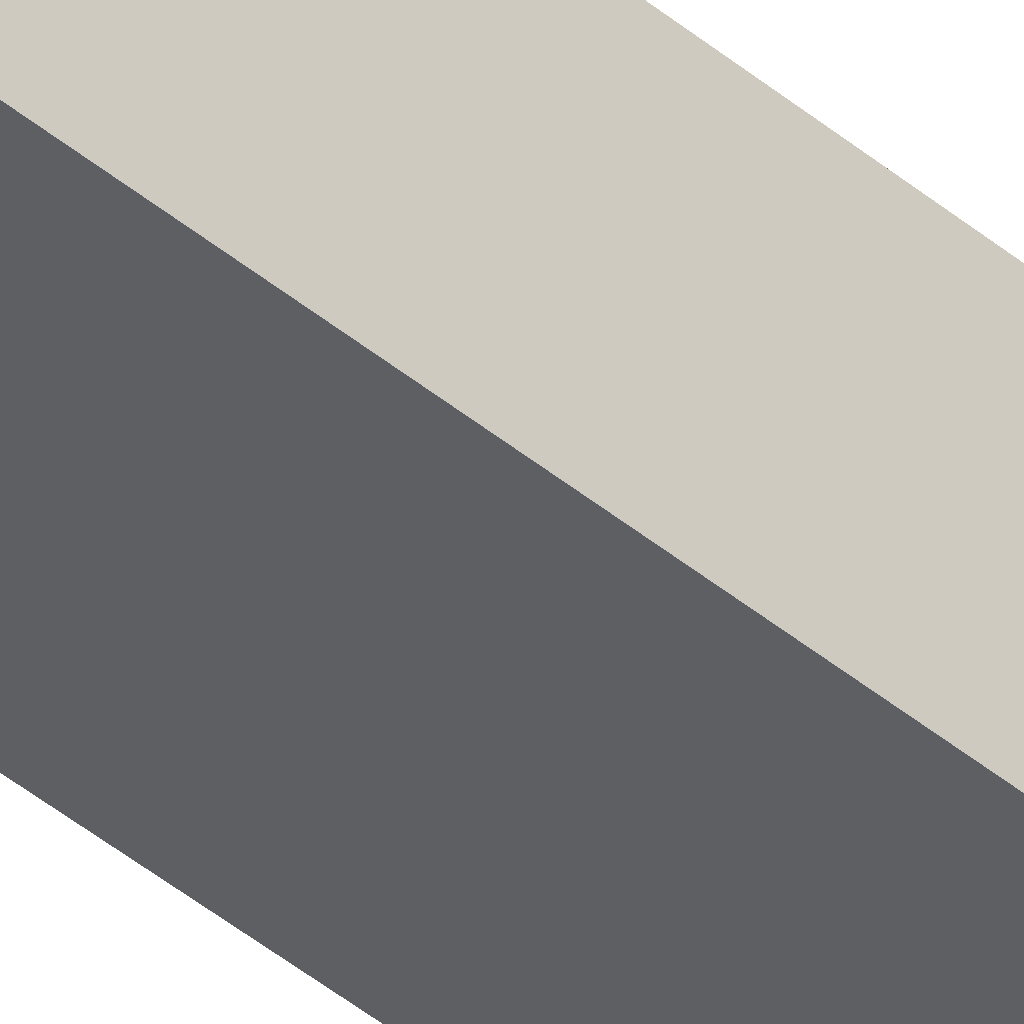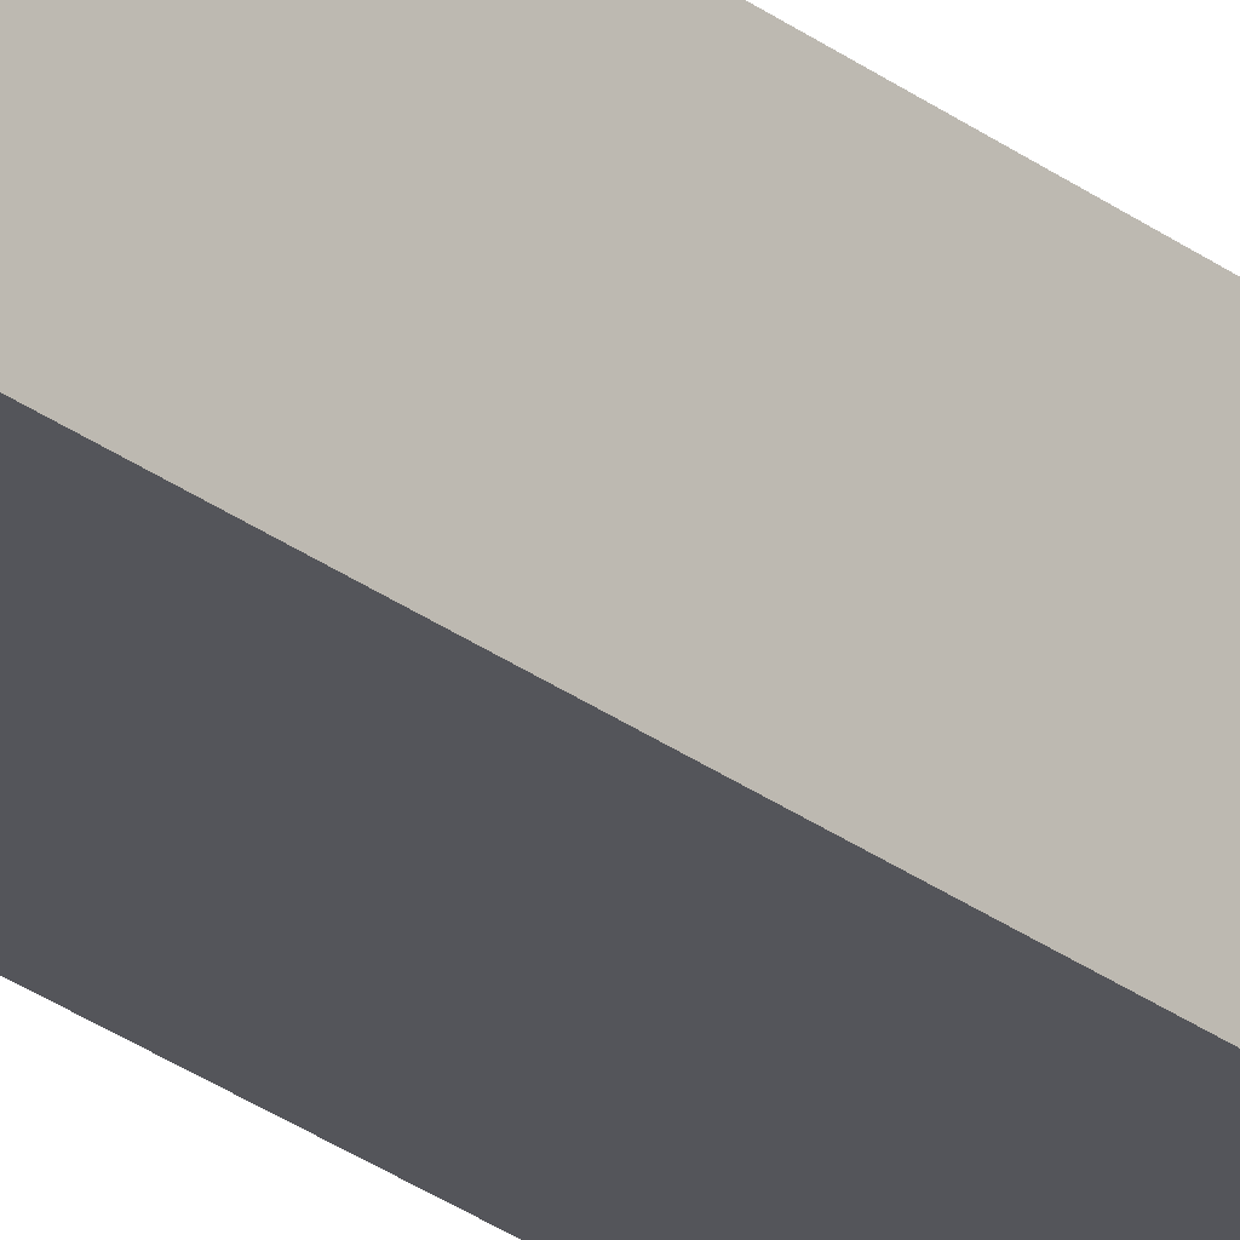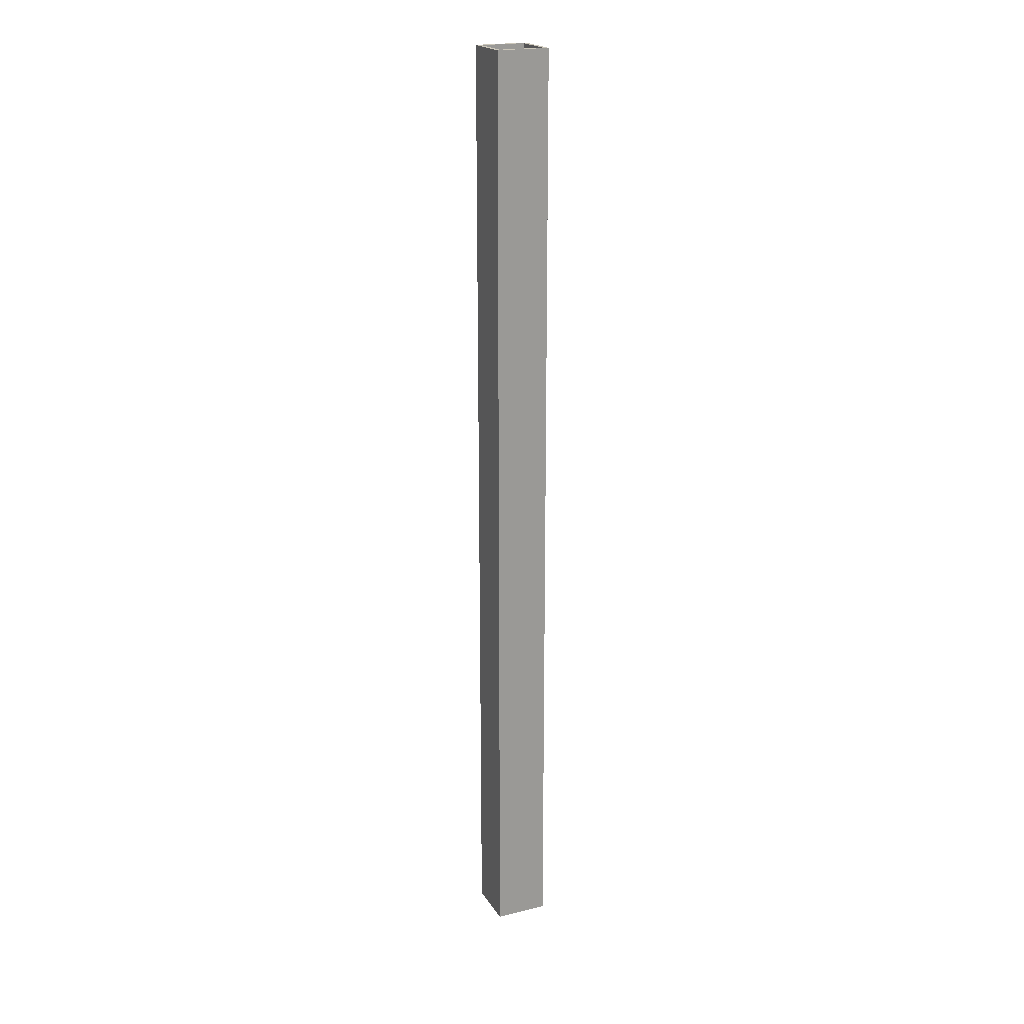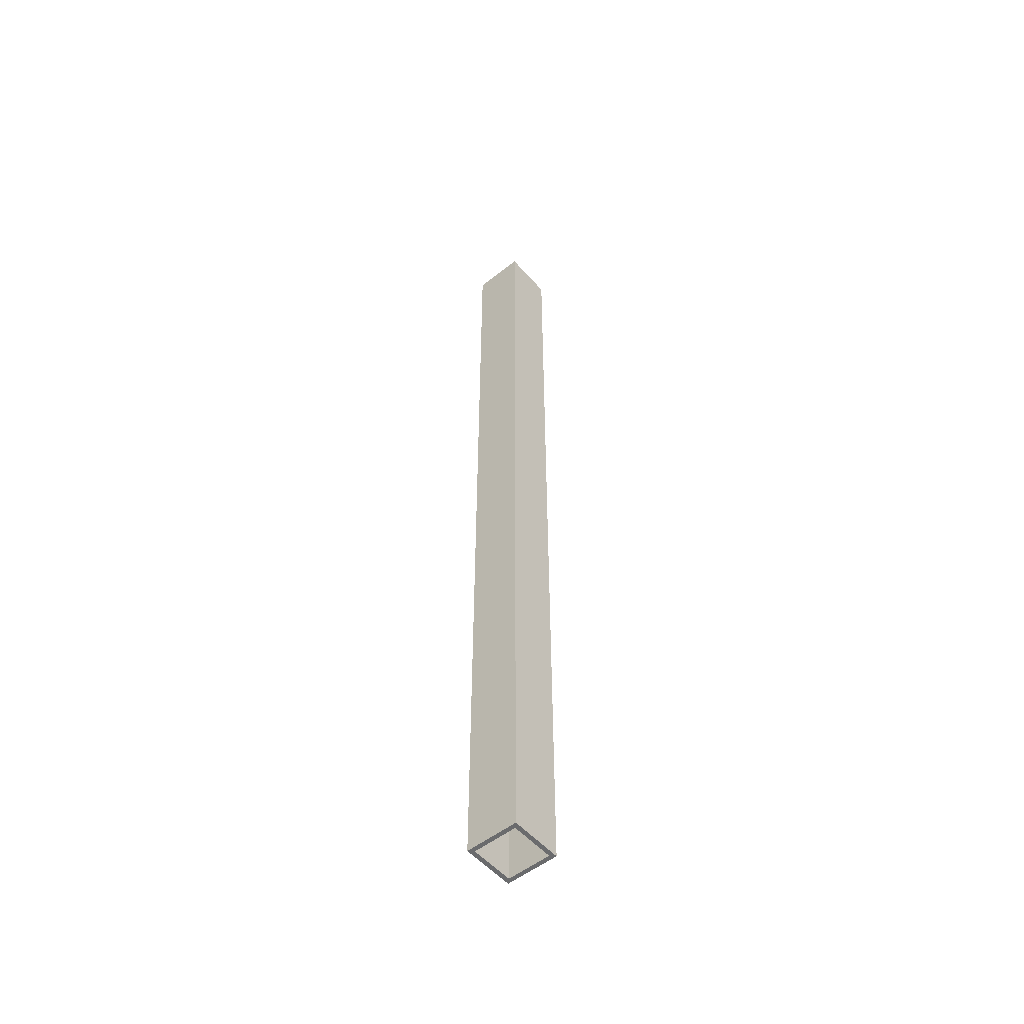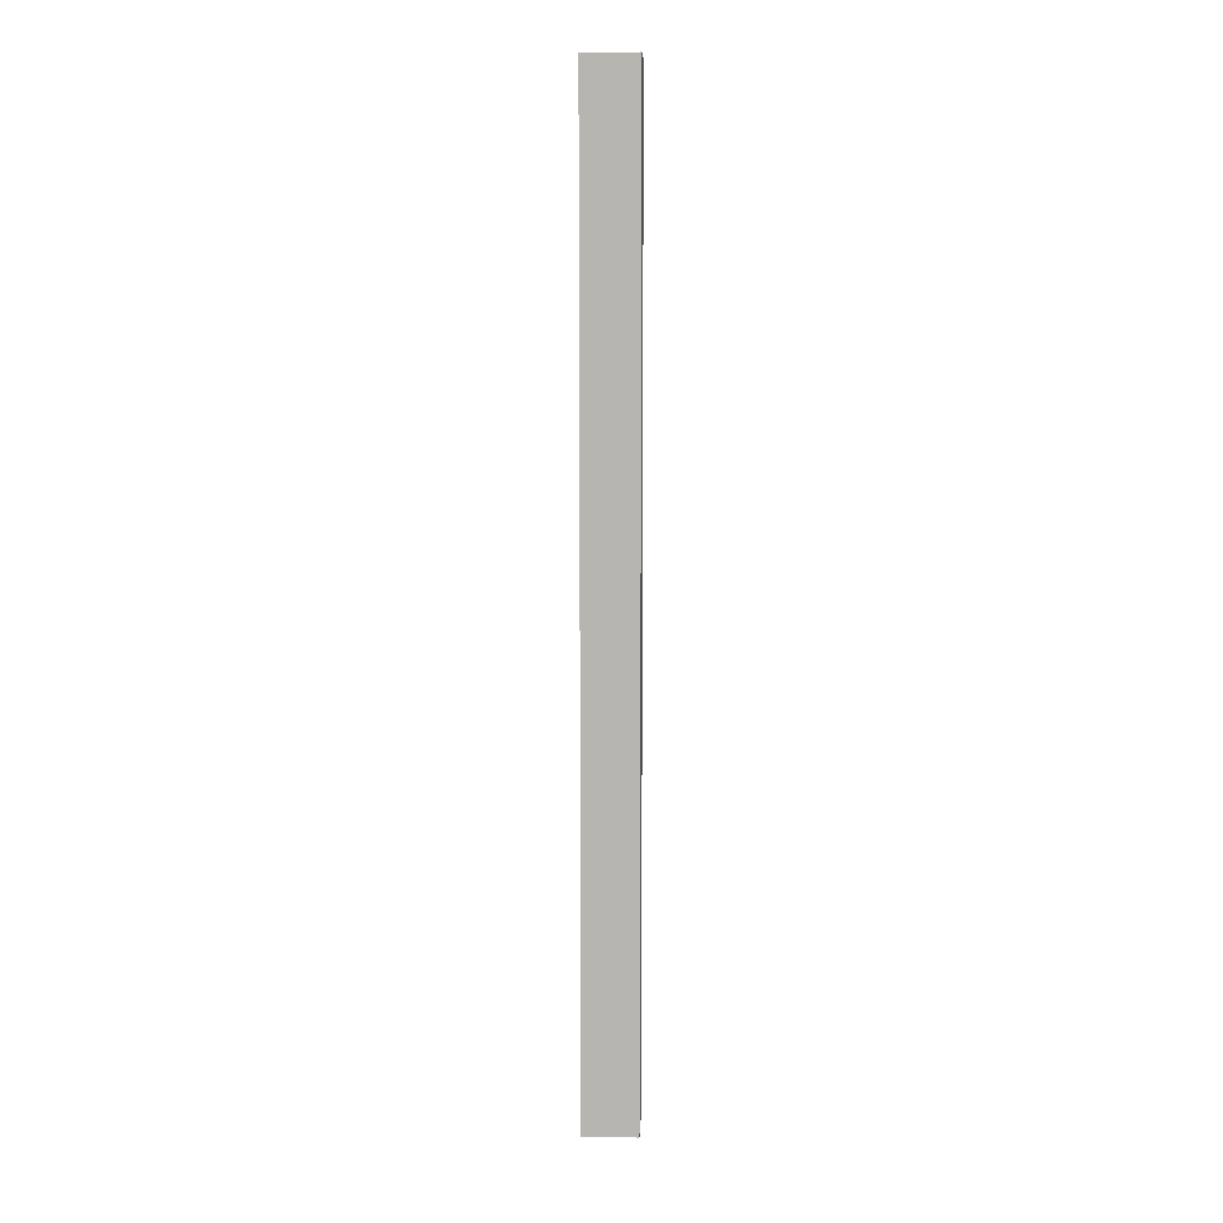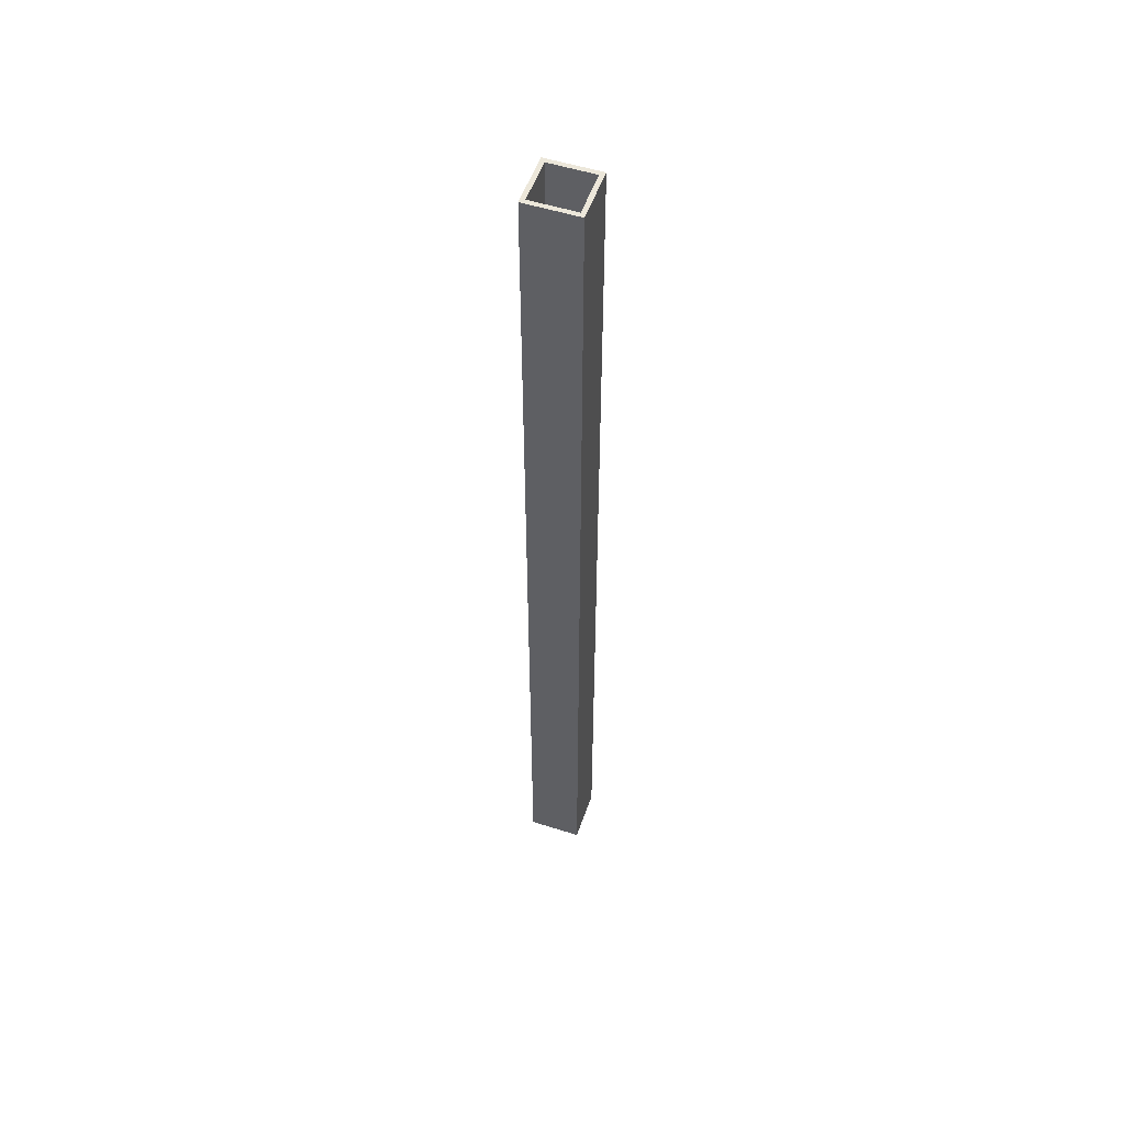
<metadata>
{"format":"obj","ext":"obj","renderer":"f3d","projection":"perspective","resolution":1024,"background":"white","views":[{"elev":-40.7,"azim":-136.0,"up":"+Z"},{"elev":-24.9,"azim":-141.7,"up":"+Z"},{"elev":20.8,"azim":66.3,"up":"+Y"},{"elev":-53.2,"azim":40.1,"up":"+Y"},{"elev":8.7,"azim":-177.6,"up":"+Y"},{"elev":53.2,"azim":-161.1,"up":"+Y"}]}
</metadata>
<code>
v -76.2 0 38.1
v -76.2 0 34.29
v -76.2 -68.58 34.29
v -76.2 -68.58 38.1
v -75.88 0 37.78
v -72.71 0 37.78
v -72.71 -68.58 37.78
v -75.88 -68.58 37.78
v -72.71 -68.58 34.61
v -75.88 -68.58 34.61
v -75.88 -68.58 37.78
v -72.71 -68.58 37.78
v -76.2 -68.58 34.29
v -72.39 -68.58 34.29
v -72.39 -68.58 38.1
v -76.2 -68.58 38.1
v -72.71 0 34.61
v -75.88 0 34.61
v -75.88 -68.58 34.61
v -72.71 -68.58 34.61
v -72.39 0 34.29
v -72.39 0 38.1
v -72.39 -68.58 38.1
v -72.39 -68.58 34.29
v -72.39 0 38.1
v -76.2 0 38.1
v -76.2 -68.58 38.1
v -72.39 -68.58 38.1
v -75.88 0 34.61
v -75.88 0 37.78
v -75.88 -68.58 37.78
v -75.88 -68.58 34.61
v -72.71 0 37.78
v -72.71 0 34.61
v -72.71 -68.58 34.61
v -72.71 -68.58 37.78
v -75.88 0 34.61
v -72.71 0 34.61
v -72.71 0 37.78
v -75.88 0 37.78
v -72.39 0 34.29
v -76.2 0 34.29
v -76.2 0 38.1
v -72.39 0 38.1
v -76.2 0 34.29
v -72.39 0 34.29
v -72.39 -68.58 34.29
v -76.2 -68.58 34.29
f 1 2 4
f 4 2 3
f 5 6 8
f 8 6 7
f 10 13 9
f 9 13 14
f 9 14 15
f 10 11 13
f 13 11 16
f 16 11 12
f 16 12 15
f 15 12 9
f 17 18 20
f 20 18 19
f 21 22 24
f 24 22 23
f 25 26 28
f 28 26 27
f 29 30 32
f 32 30 31
f 33 34 36
f 36 34 35
f 40 37 42
f 42 37 38
f 42 38 41
f 41 38 39
f 41 39 44
f 44 39 40
f 44 40 43
f 43 40 42
f 45 46 48
f 48 46 47

</code>
